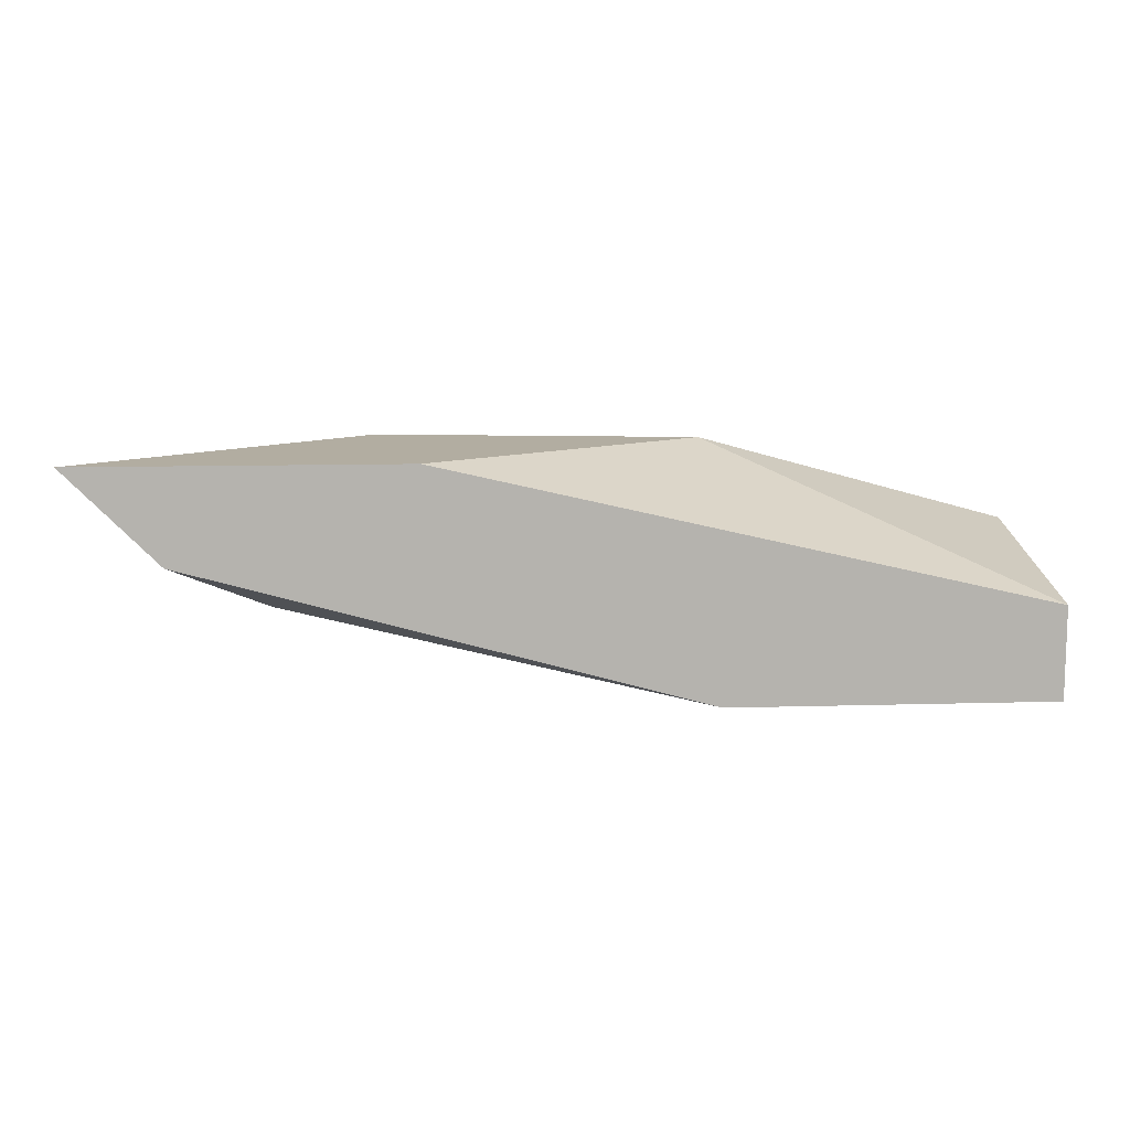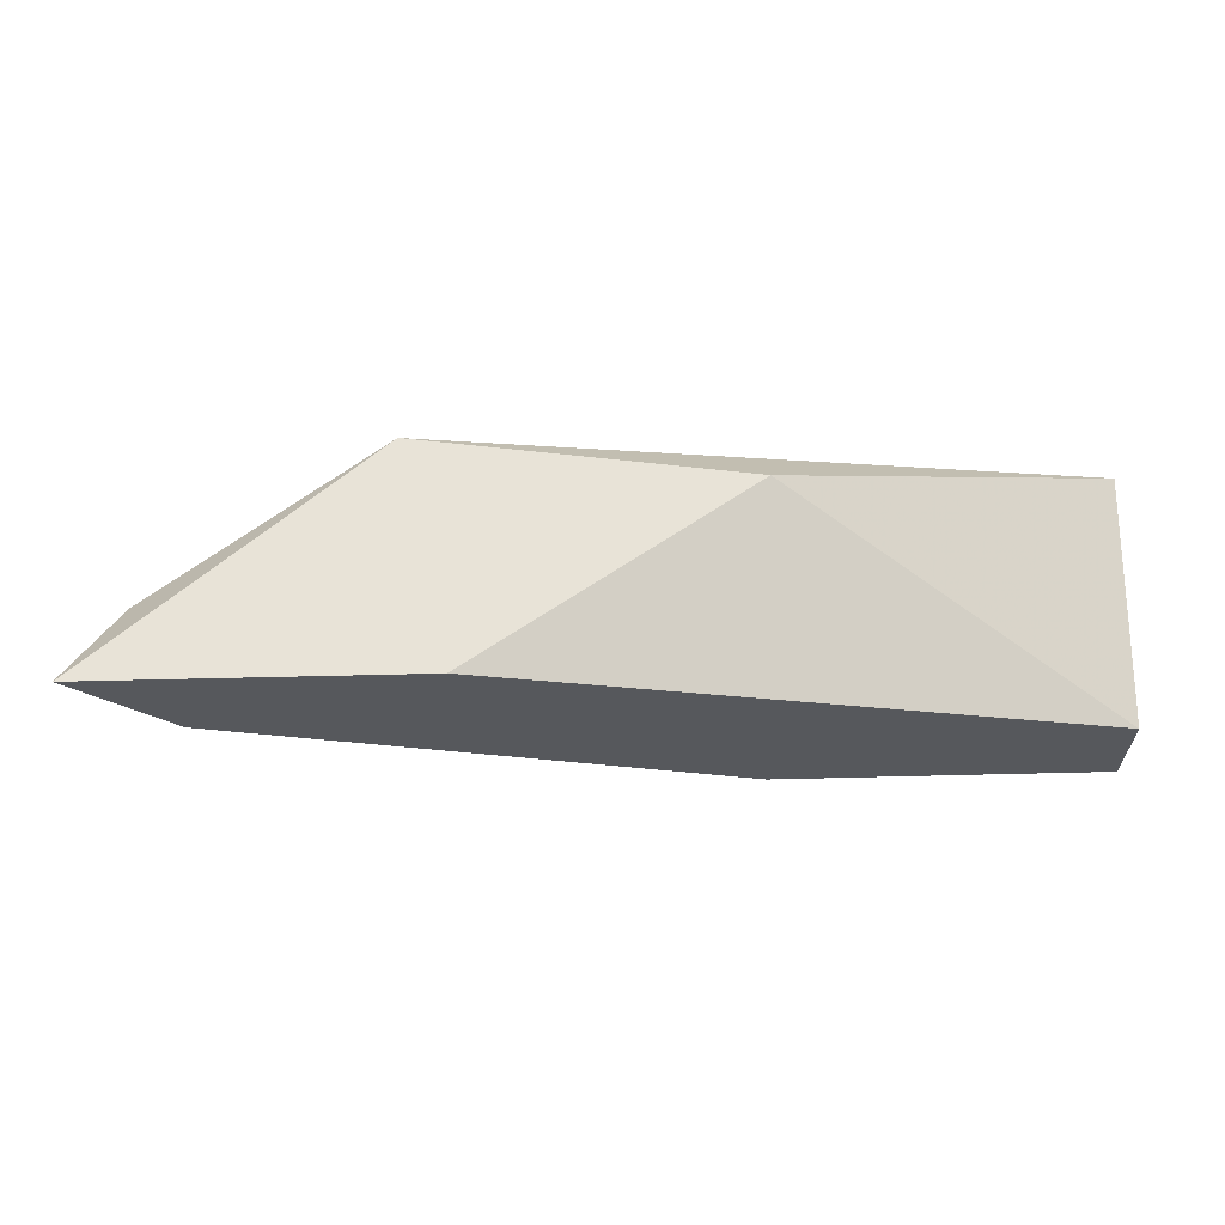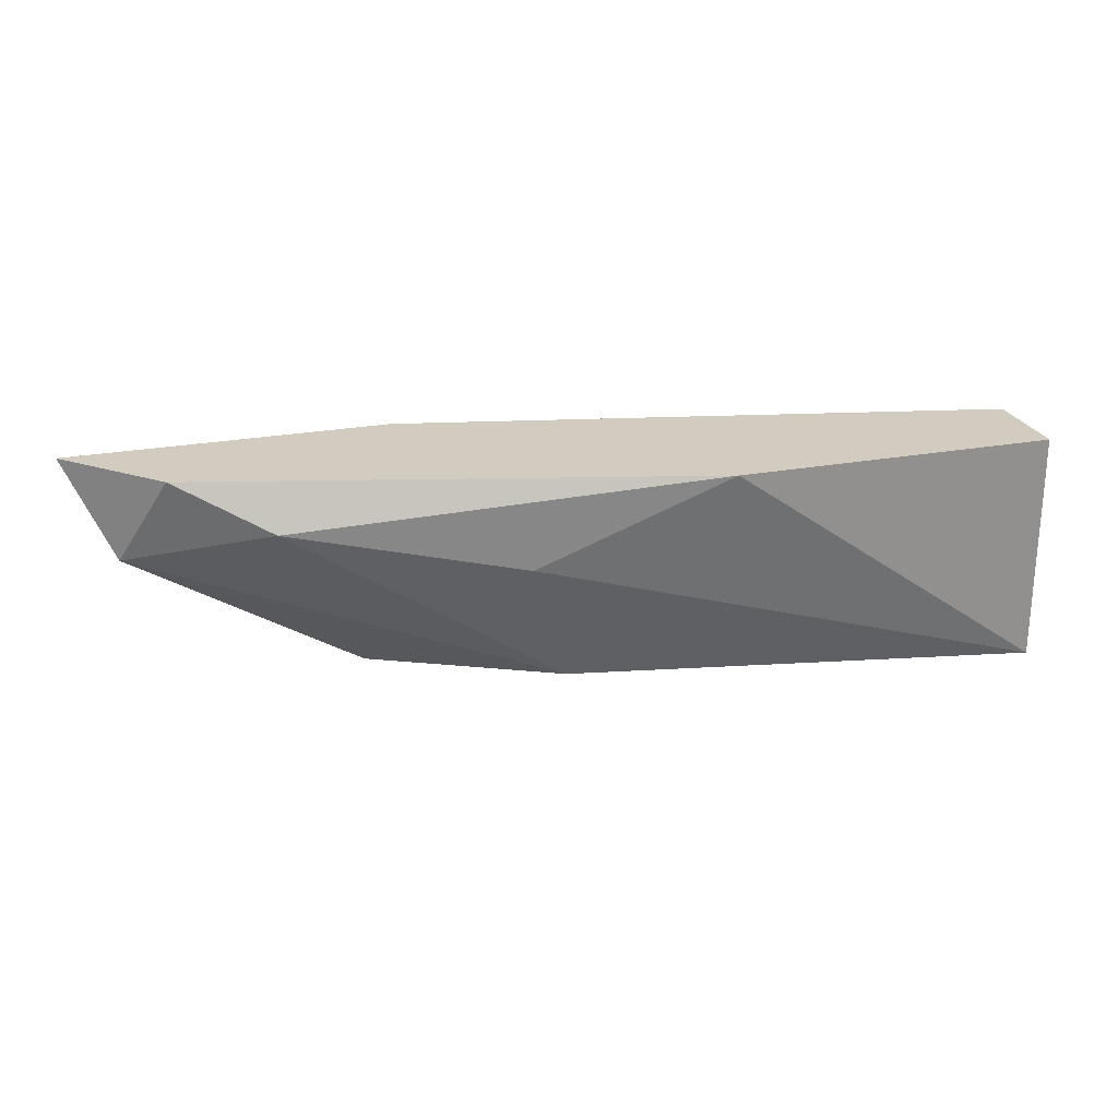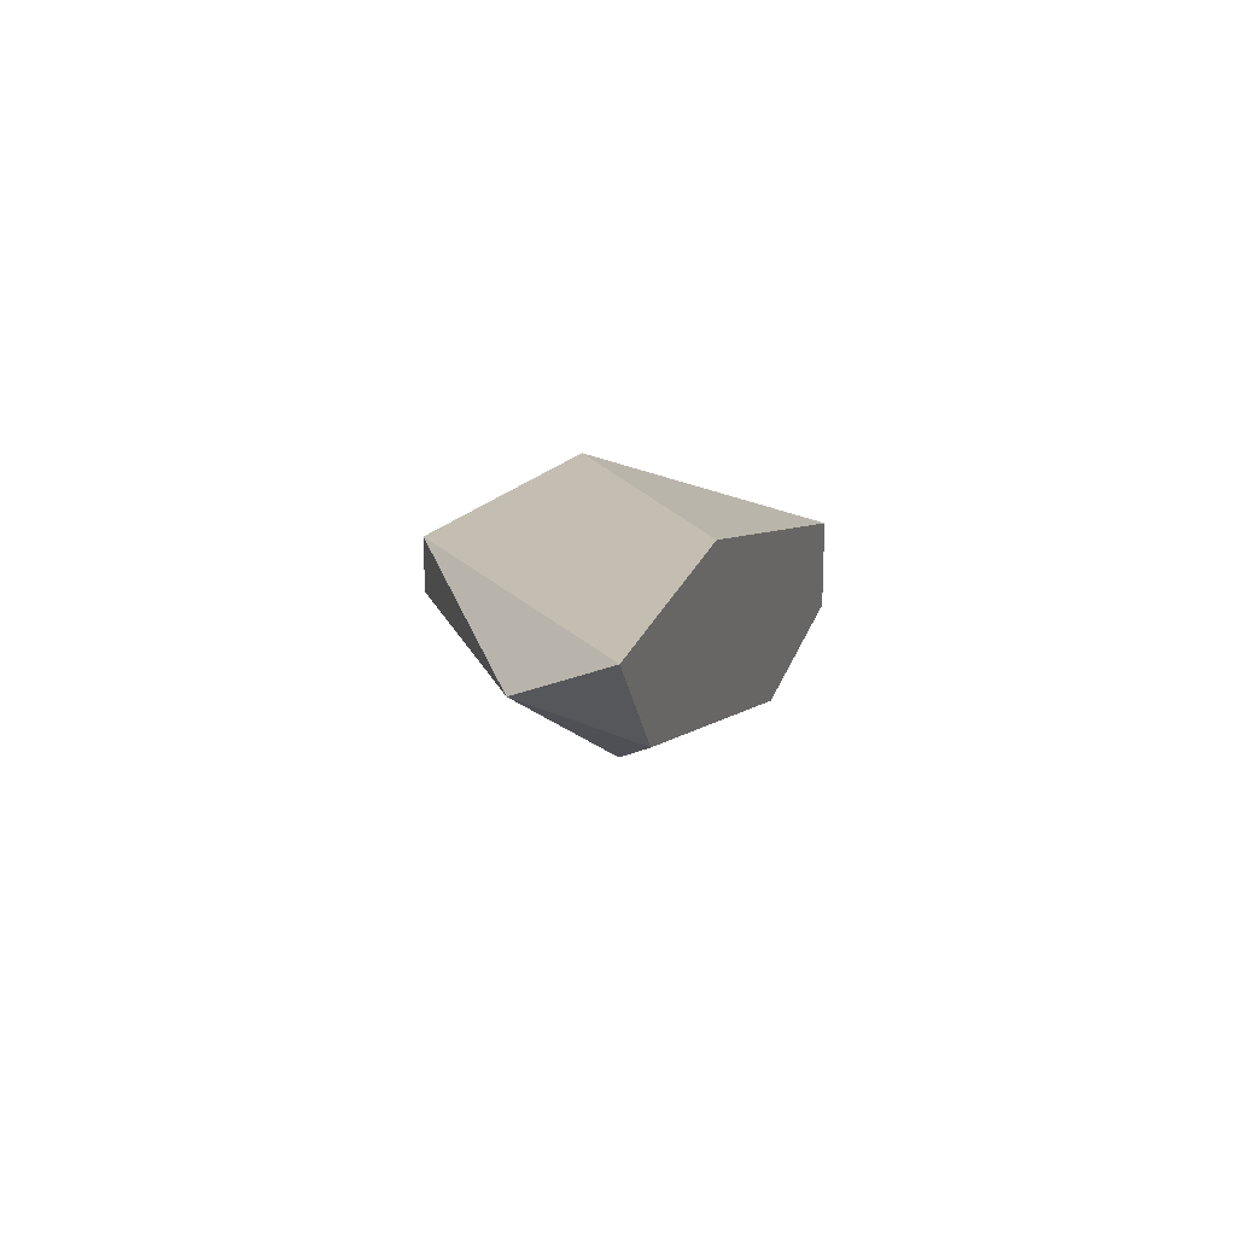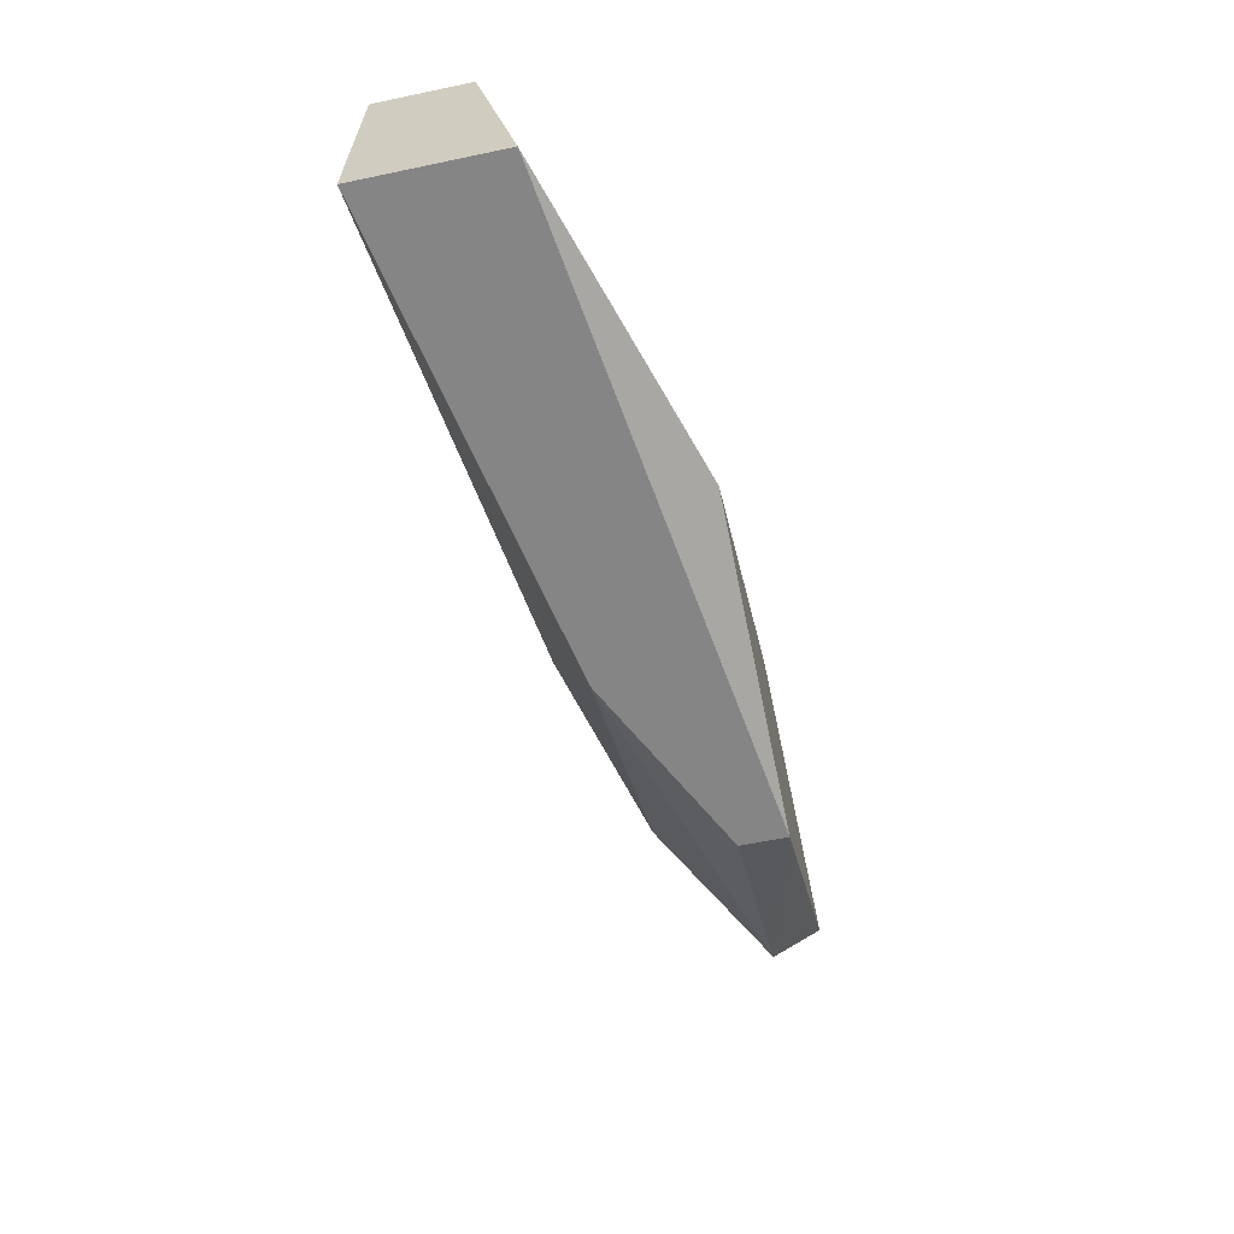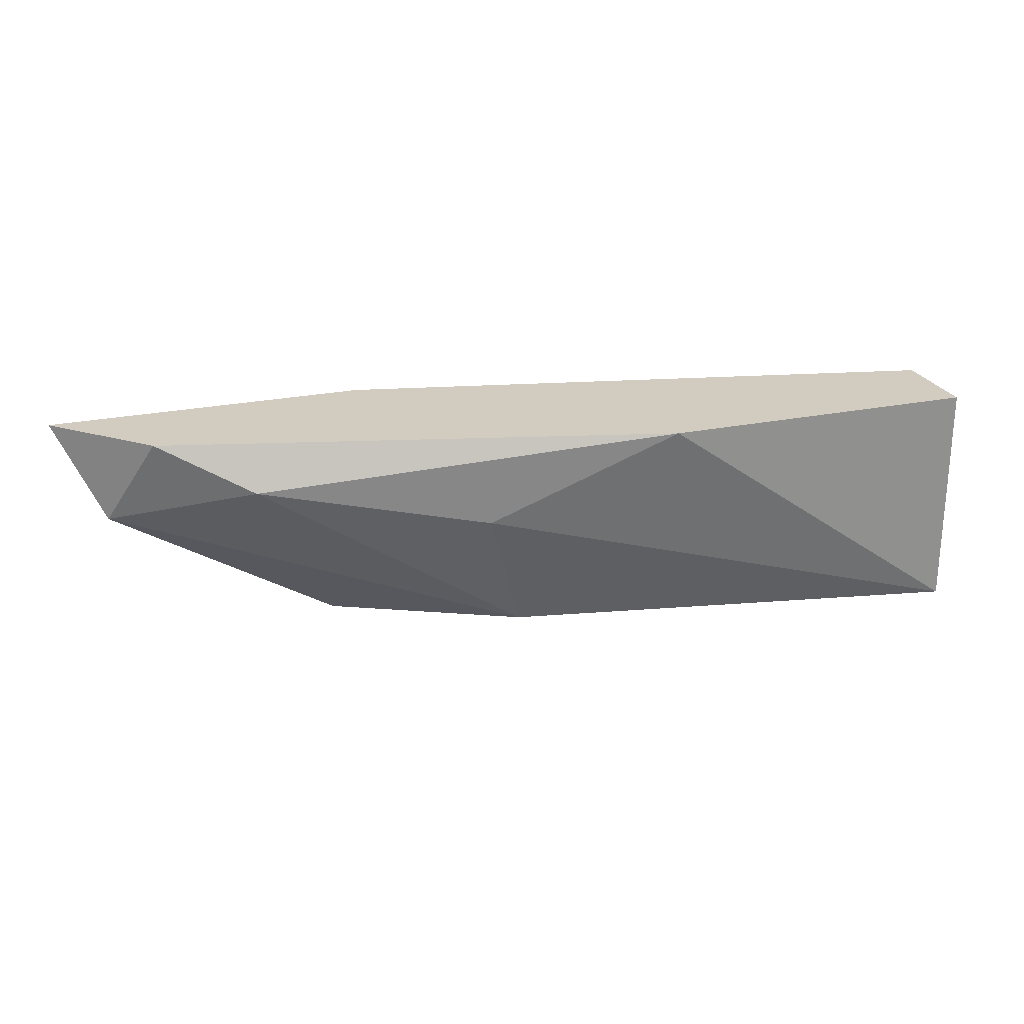
<metadata>
{"format":"obj","ext":"obj","renderer":"f3d","projection":"perspective","resolution":1024,"background":"white","views":[{"elev":10.5,"azim":-4.2,"up":"+Y"},{"elev":61.7,"azim":-1.4,"up":"+Y"},{"elev":24.0,"azim":-17.1,"up":"+Z"},{"elev":17.2,"azim":-76.1,"up":"+Y"},{"elev":-61.9,"azim":102.0,"up":"+Z"},{"elev":23.9,"azim":-19.0,"up":"+Z"}]}
</metadata>
<code>
v -0.003863 -0.01566 -0.006312
v 0.01098 -0.01566 -0.01044
v 0.01098 -0.01648 -0.006312
v 0.01098 -0.01813 -0.006312
v 0.01098 -0.01813 -0.01044
v -0.005514 -0.01401 -0.006312
v 0.00521 -0.01813 -0.006312
v 0.00521 -0.01401 -0.00961
v 0.000262 -0.01401 -0.006312
v -0.002213 -0.01648 -0.007137
v -0.000564 -0.01483 -0.01044
v -0.000564 -0.01401 -0.01044
v 0.002736 -0.01648 -0.01044
v -0.004688 -0.01483 -0.007962
v 0.001912 -0.01731 -0.007962
f 6 14 1
f 3 6 7
f 15 5 7
f 8 3 2
f 3 5 2
f 5 11 2
f 3 8 9
f 6 3 9
f 8 6 9
f 15 7 10
f 5 3 4
f 3 7 4
f 7 5 4
f 6 8 12
f 8 2 12
f 2 11 12
f 5 15 13
f 11 5 13
f 15 10 13
f 13 10 14
f 6 12 14
f 12 11 14
f 11 13 14
f 7 6 1
f 10 7 1
f 14 10 1

</code>
